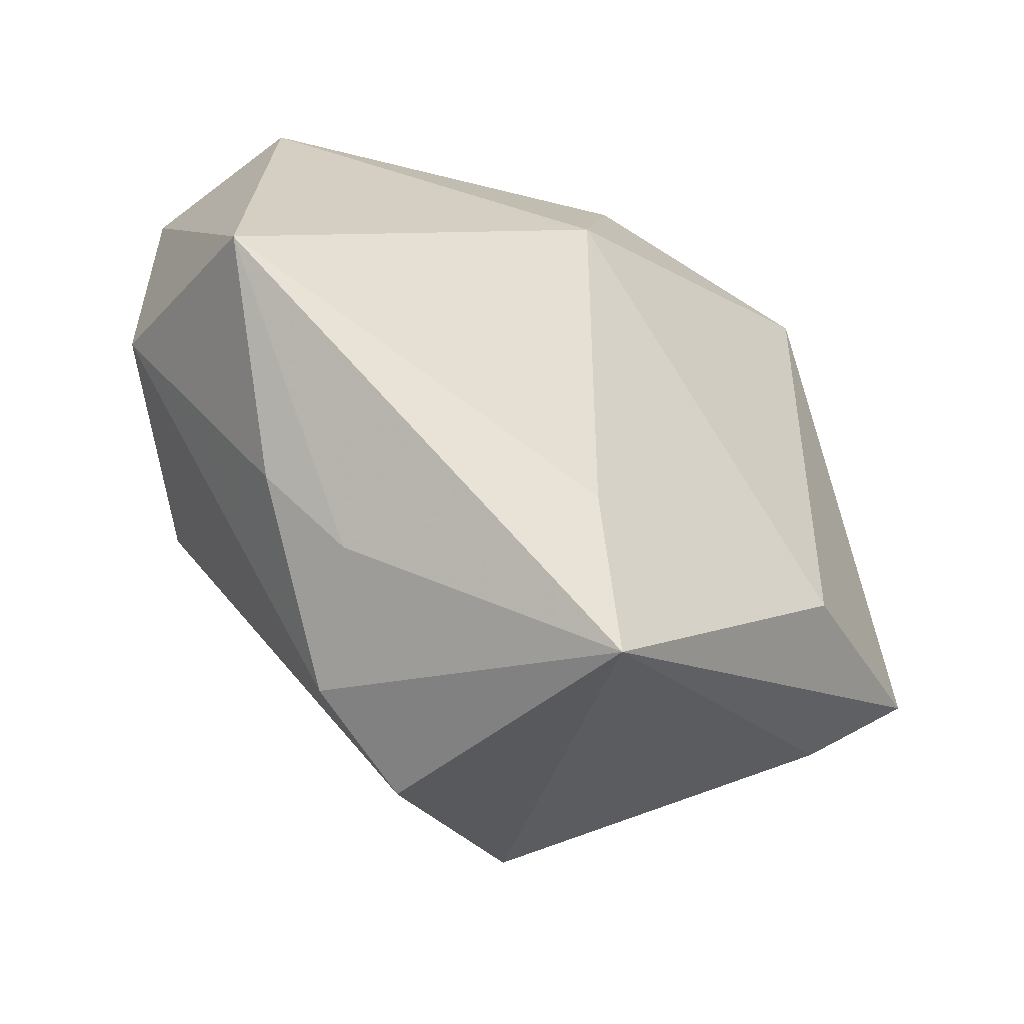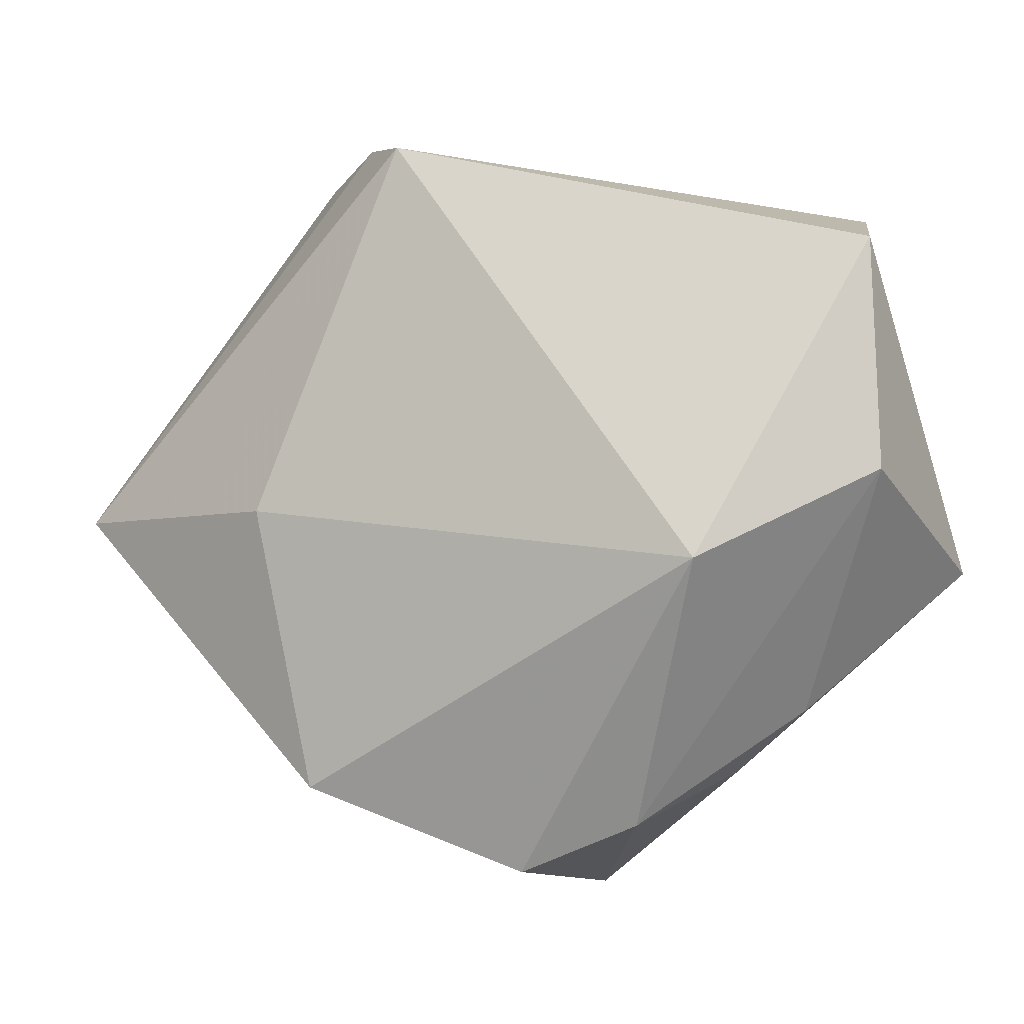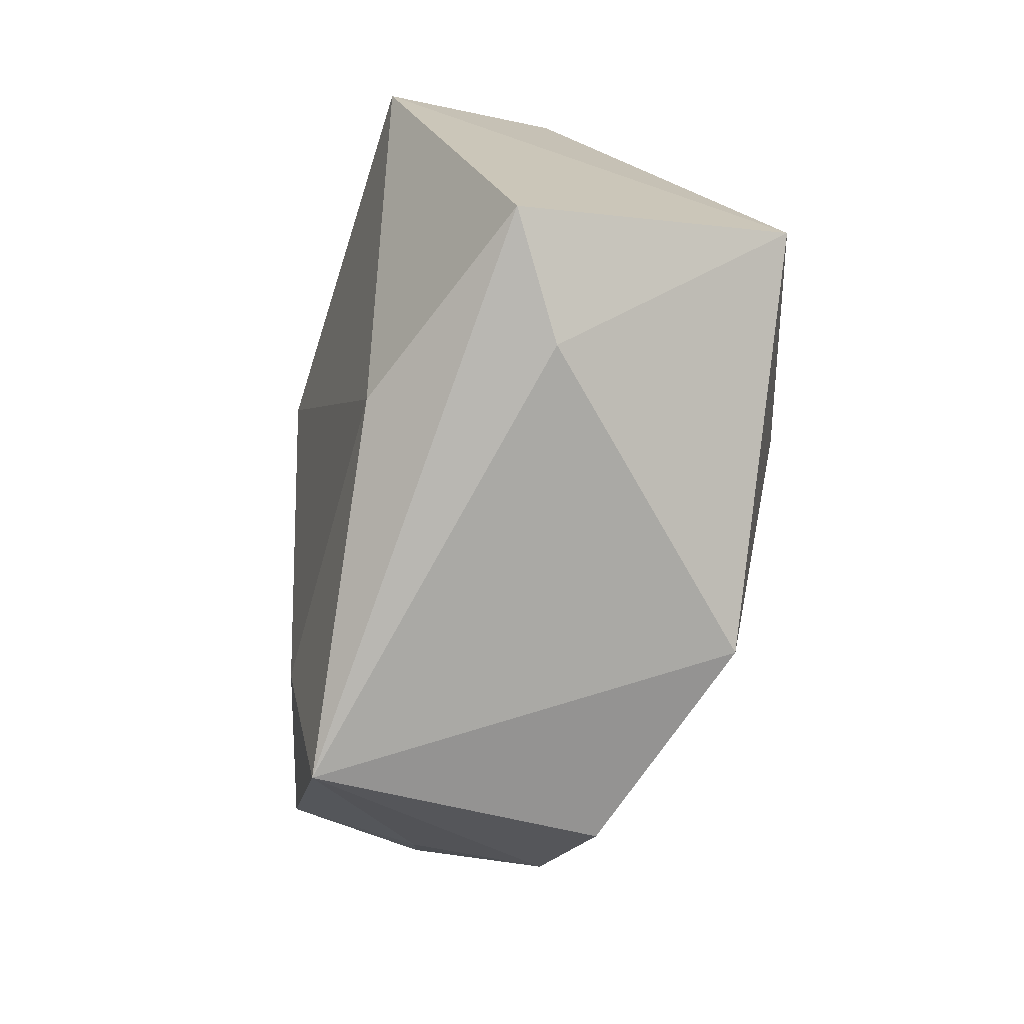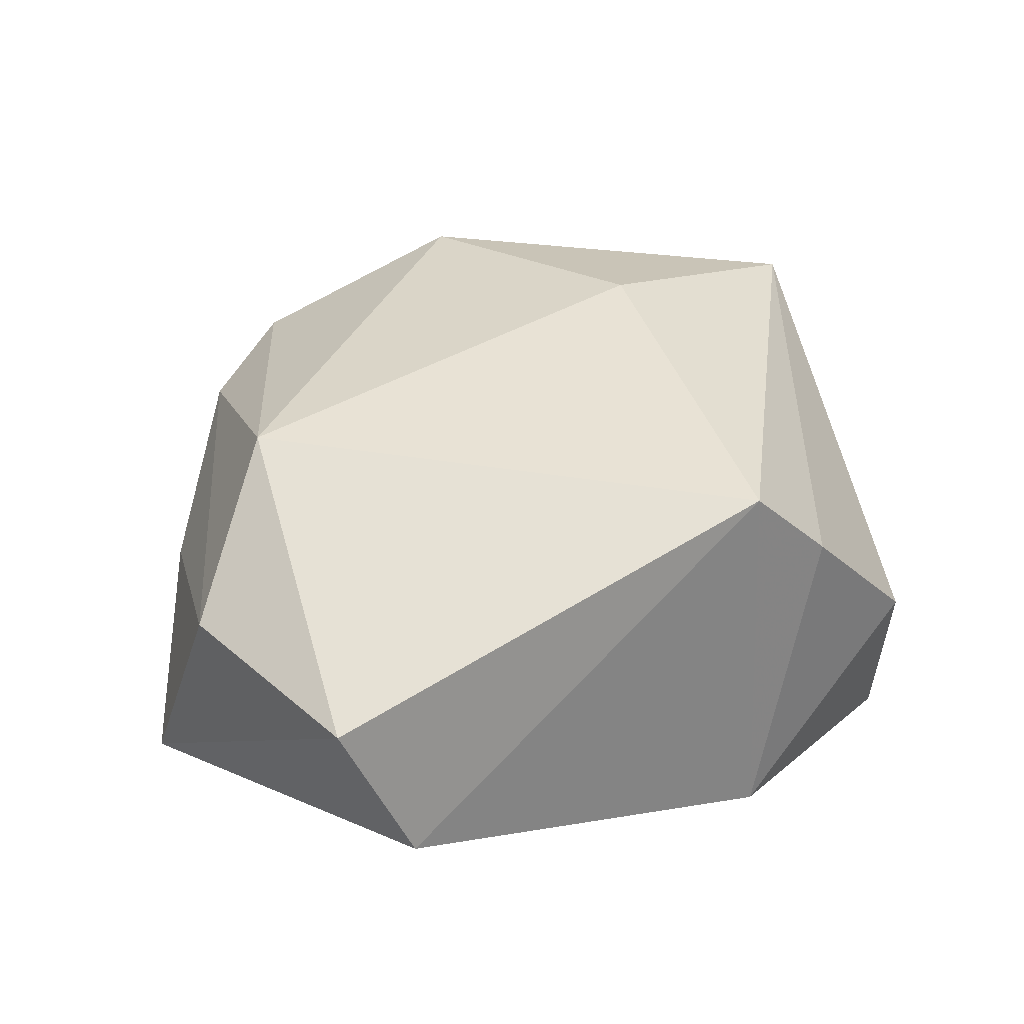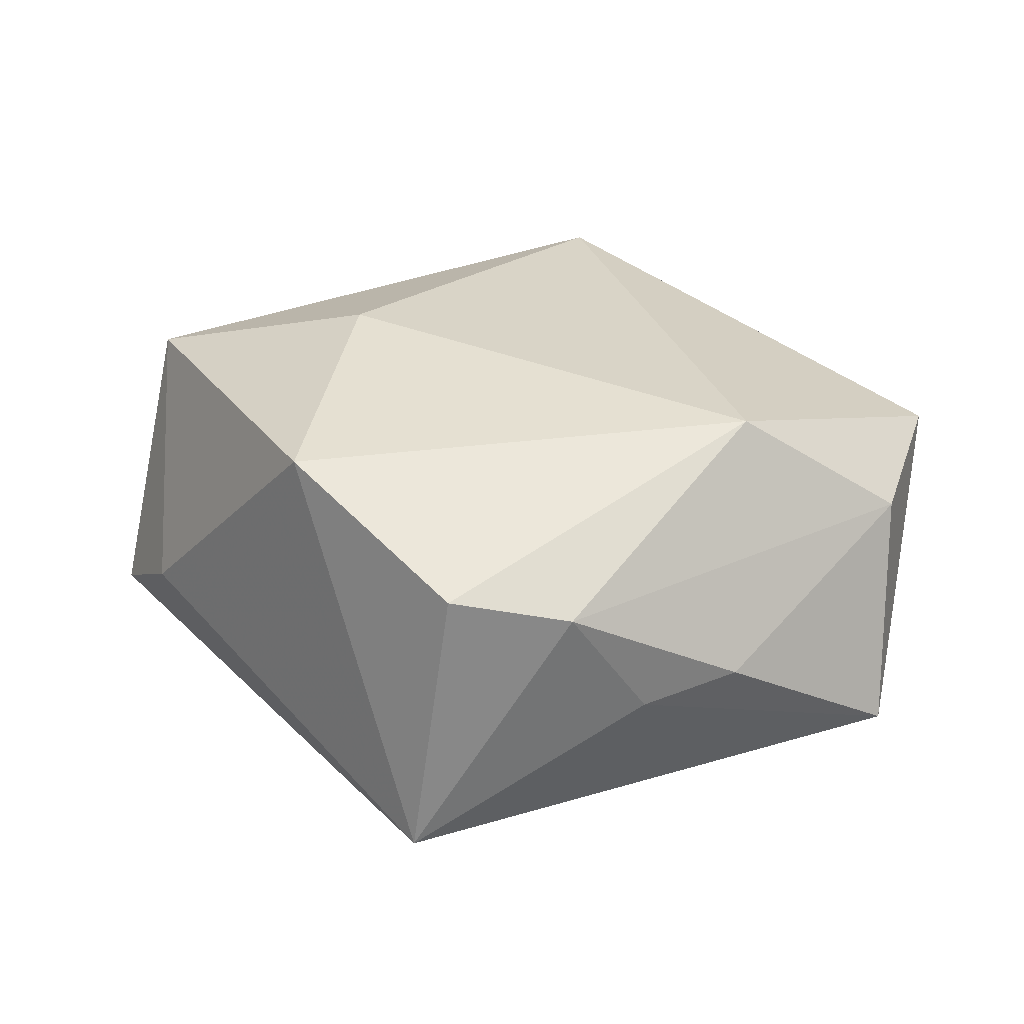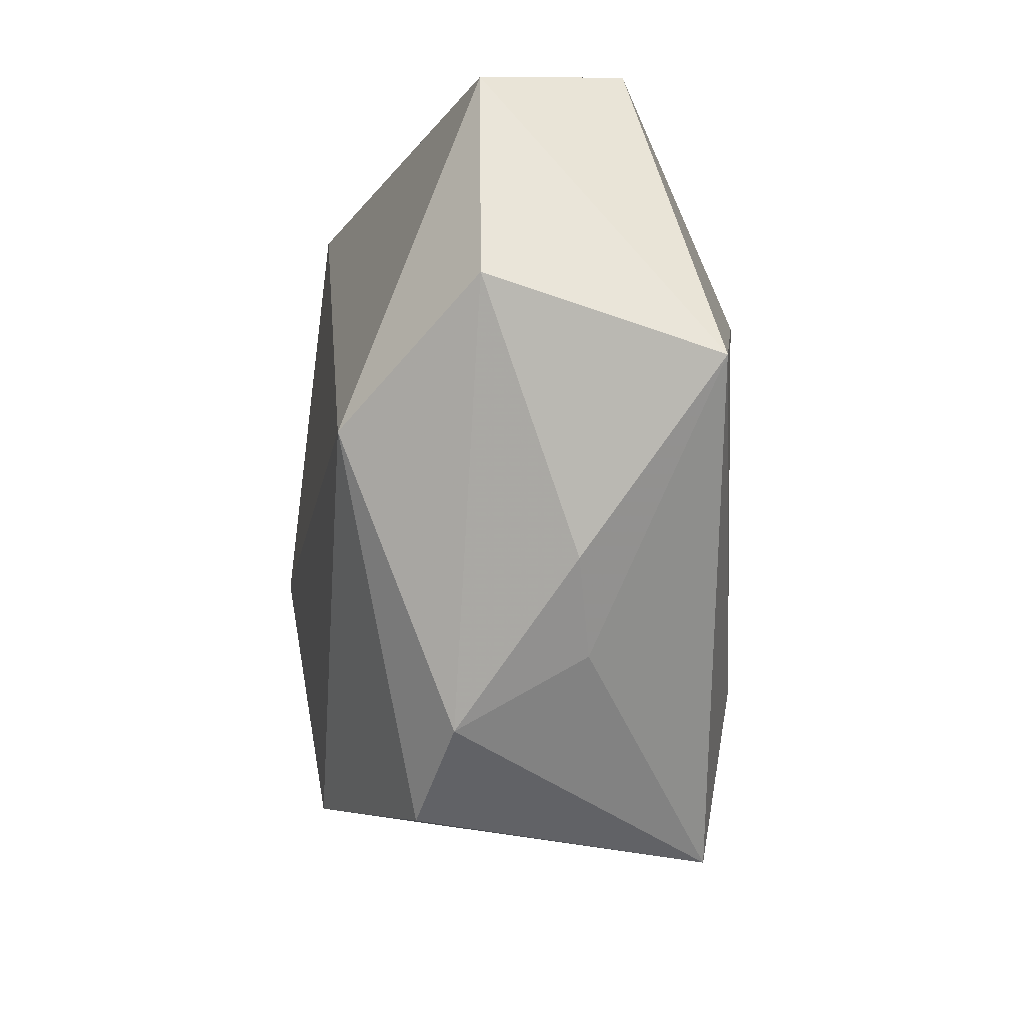
<metadata>
{"format":"obj","ext":"obj","renderer":"f3d","projection":"perspective","resolution":1024,"background":"white","views":[{"elev":-50.8,"azim":141.0,"up":"+Y"},{"elev":-7.0,"azim":26.1,"up":"+Y"},{"elev":-47.6,"azim":-104.6,"up":"+Y"},{"elev":38.0,"azim":139.4,"up":"+Z"},{"elev":28.2,"azim":18.5,"up":"+Z"},{"elev":-28.4,"azim":83.4,"up":"+Y"}]}
</metadata>
<code>
v -0.01105 0.03707 0.01386
v -0.02555 -0.01862 -0.02044
v 0.006784 -0.02627 -0.02116
v 0.03915 0.02808 -0.006096
v 0.02959 -0.0106 0.02144
v 0.04497 -0.001184 0.009043
v -0.04723 -0.01249 -0.0109
v -0.02681 0.03421 -0.02021
v 0.002356 -0.04347 -0.01869
v -0.0383 -0.02069 -0.004668
v -0.04447 -0.003042 0.01779
v 0.04429 0.02263 0.009202
v -0.003143 0.03436 0.02254
v 0.008446 0.01823 -0.02316
v 0.02449 -0.03109 -0.003771
v 0.04683 -0.009901 -0.01392
v 0.006058 -0.04158 0.0113
v -0.0145 -0.03279 0.02004
v -0.0007716 0.03902 -0.0164
v 0.0329 -0.0248 -0.001765
v -0.01856 -0.003797 0.02485
v -0.02499 0.03755 -0.001451
v 0.01796 -0.03676 0.008613
f 21 13 11
f 19 8 22
f 22 8 11
f 19 13 4
f 13 12 4
f 4 12 16
f 16 12 6
f 11 10 18
f 18 21 11
f 18 9 17
f 10 9 18
f 7 8 2
f 2 9 7
f 7 9 10
f 11 8 7
f 7 10 11
f 15 9 16
f 16 9 3
f 3 9 2
f 1 13 19
f 19 22 1
f 11 13 1
f 1 22 11
f 17 9 23
f 9 15 23
f 16 3 14
f 14 8 19
f 14 4 16
f 19 4 14
f 2 8 14
f 14 3 2
f 5 18 17
f 5 6 12
f 21 18 5
f 17 23 5
f 5 23 6
f 5 12 13
f 13 21 5
f 20 15 16
f 20 23 15
f 16 6 20
f 6 23 20

</code>
